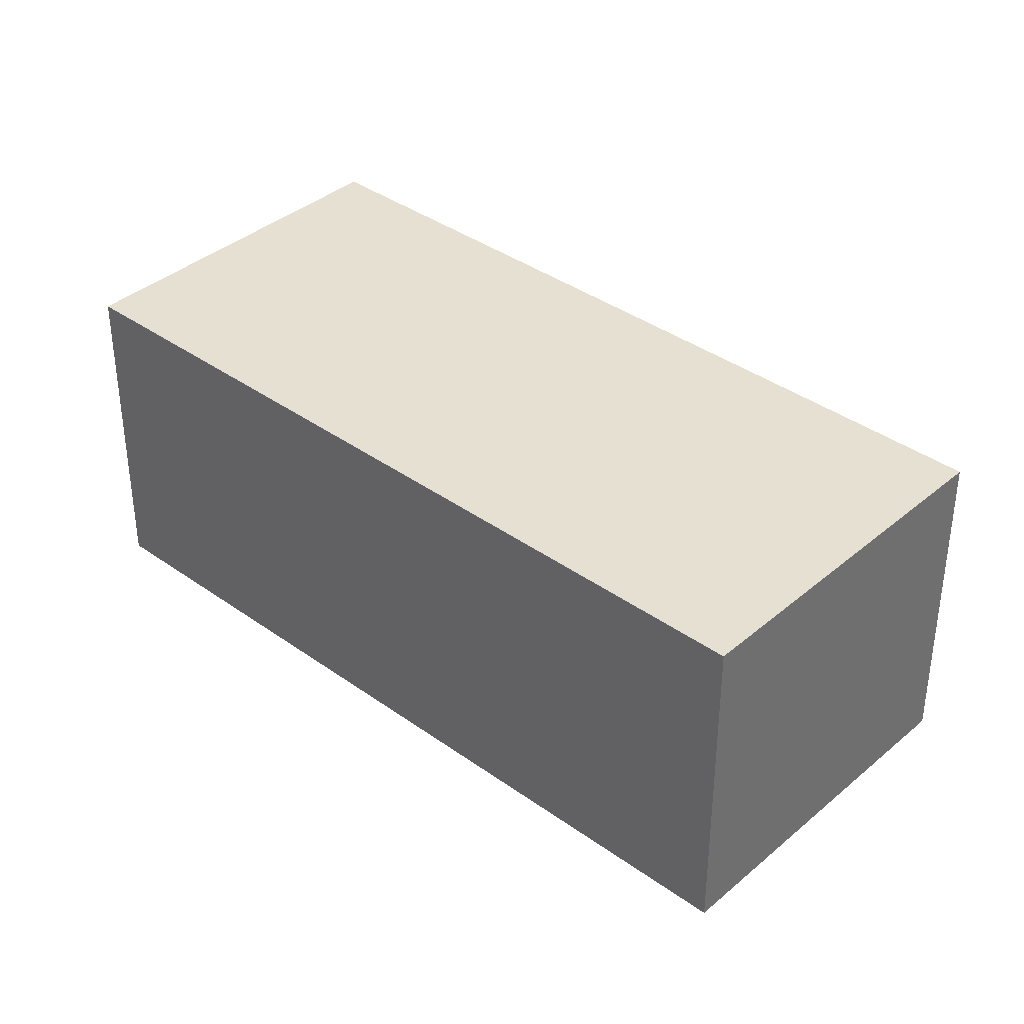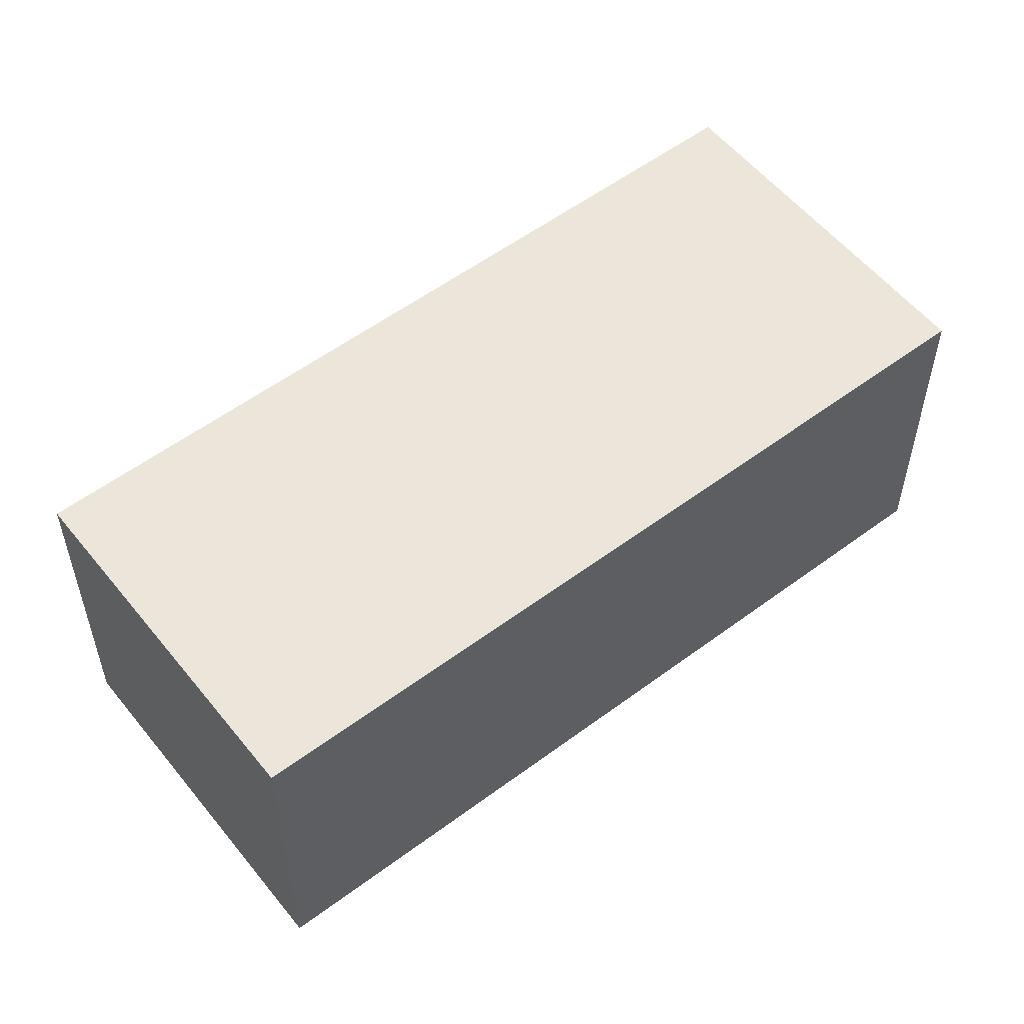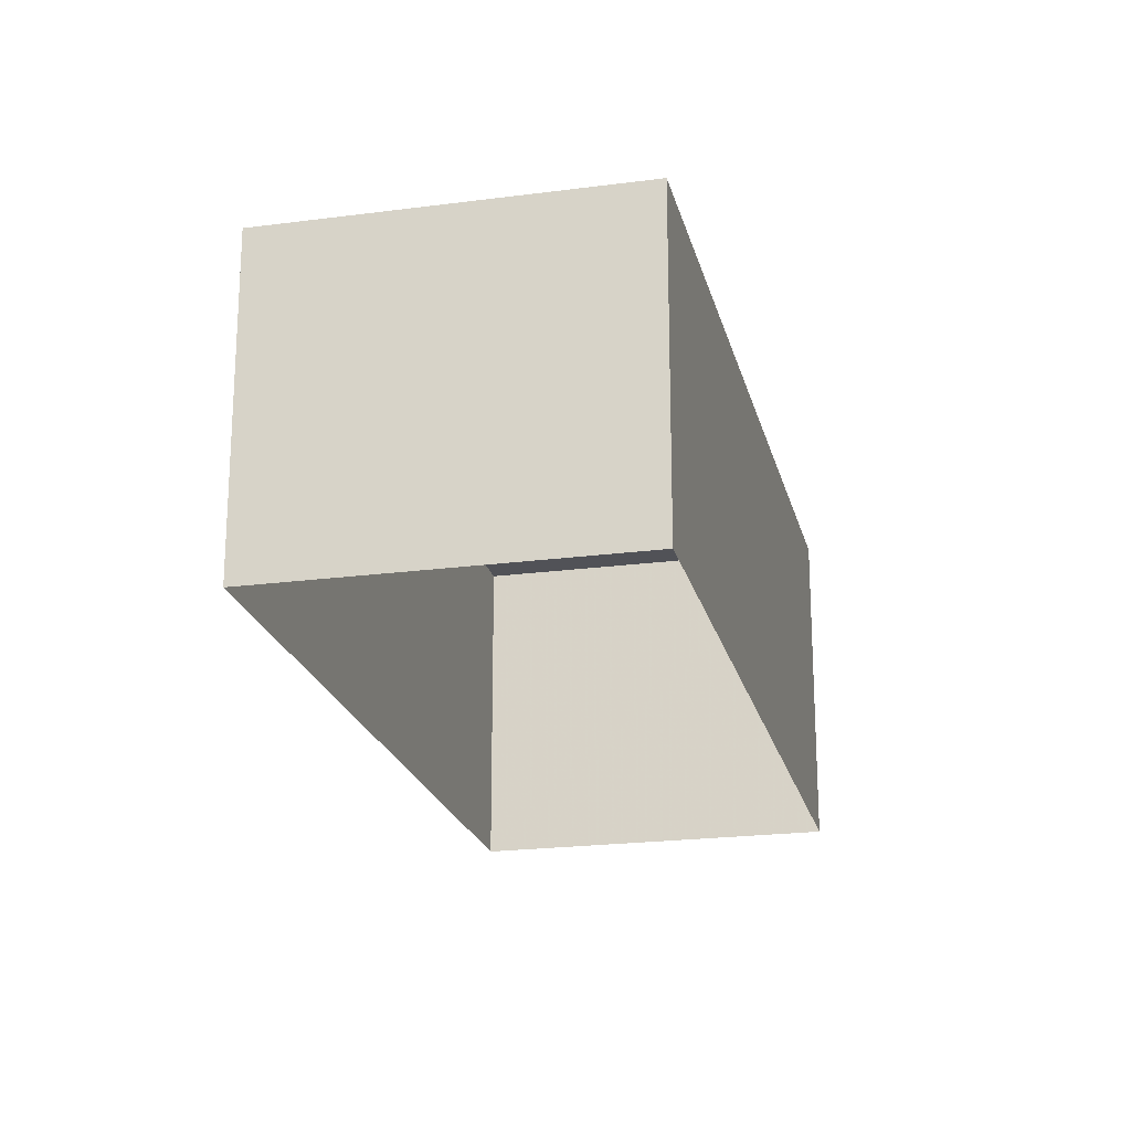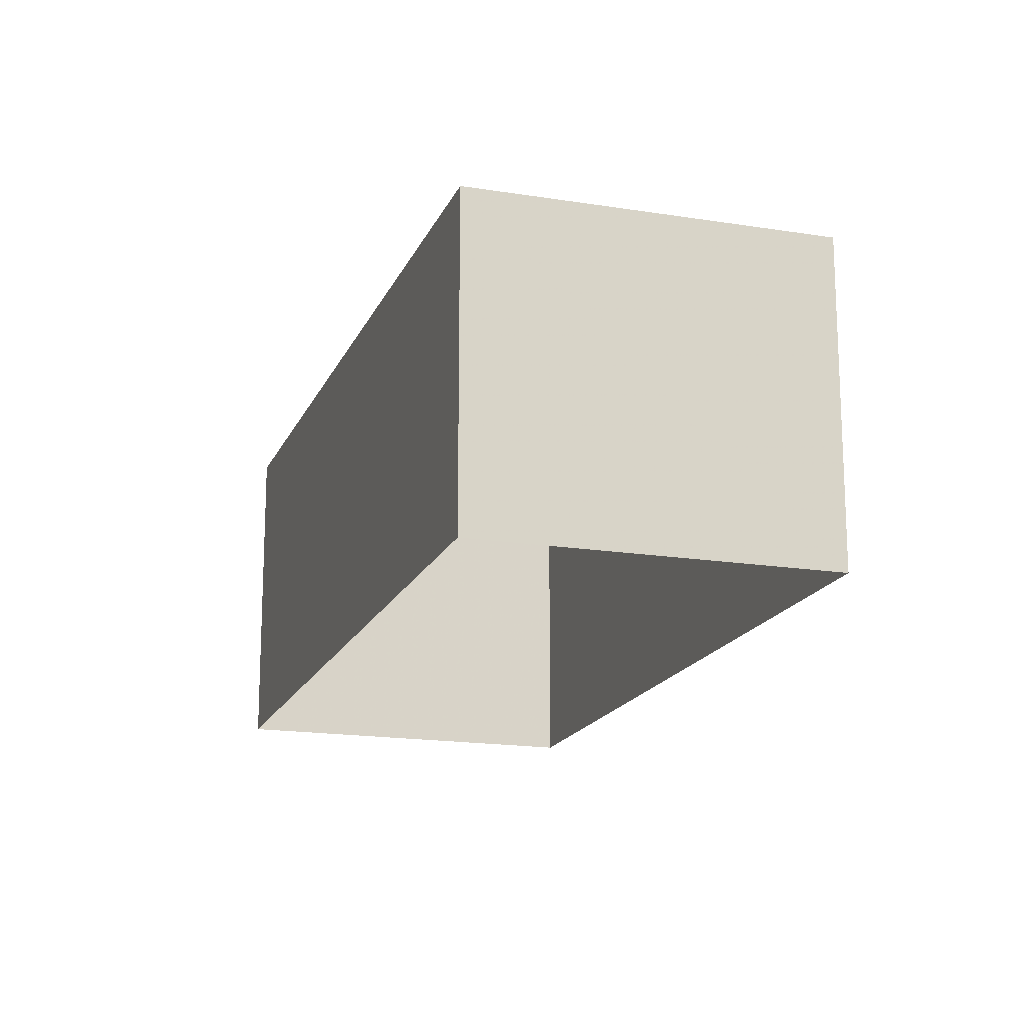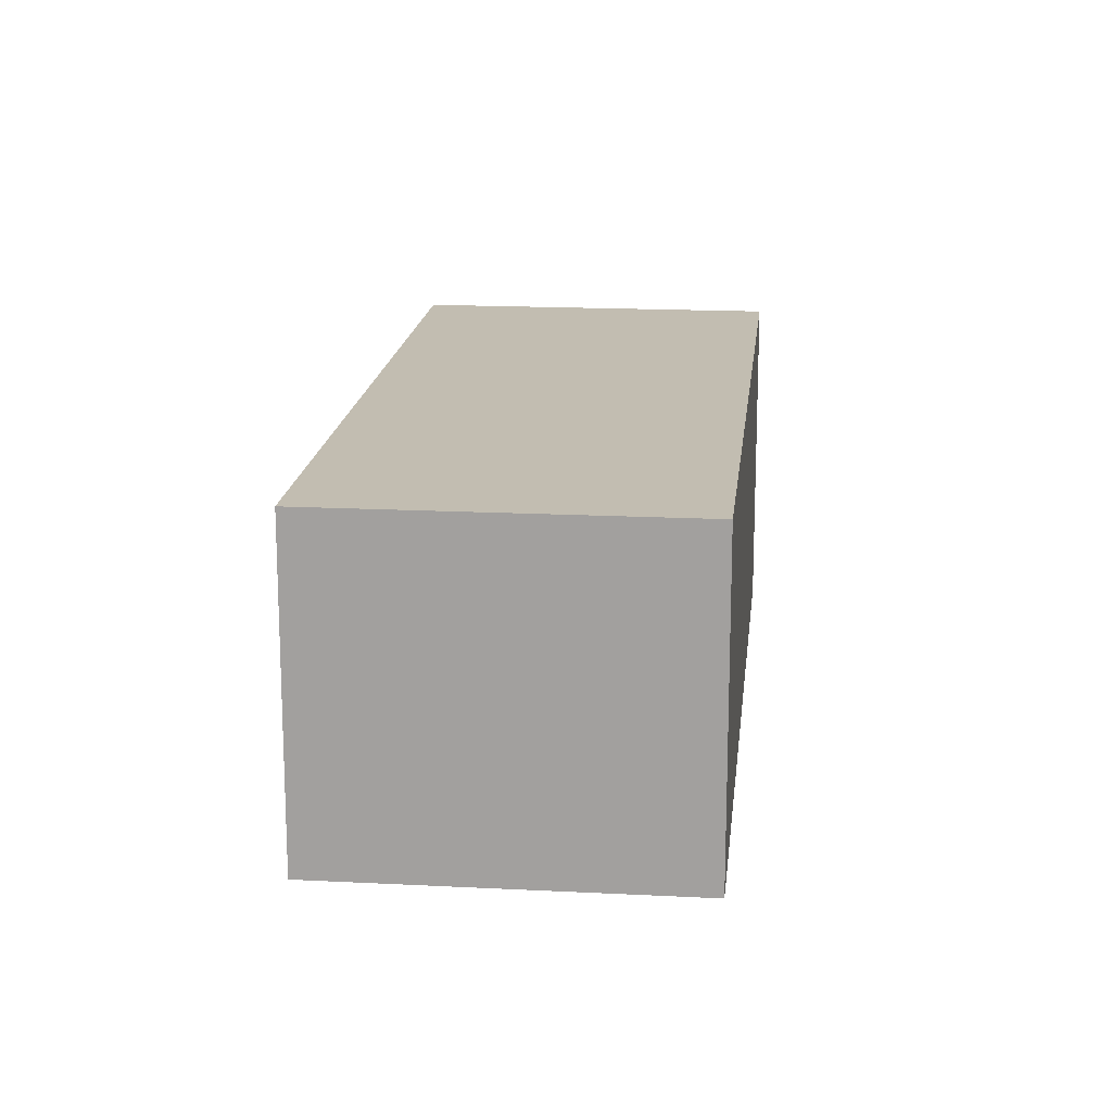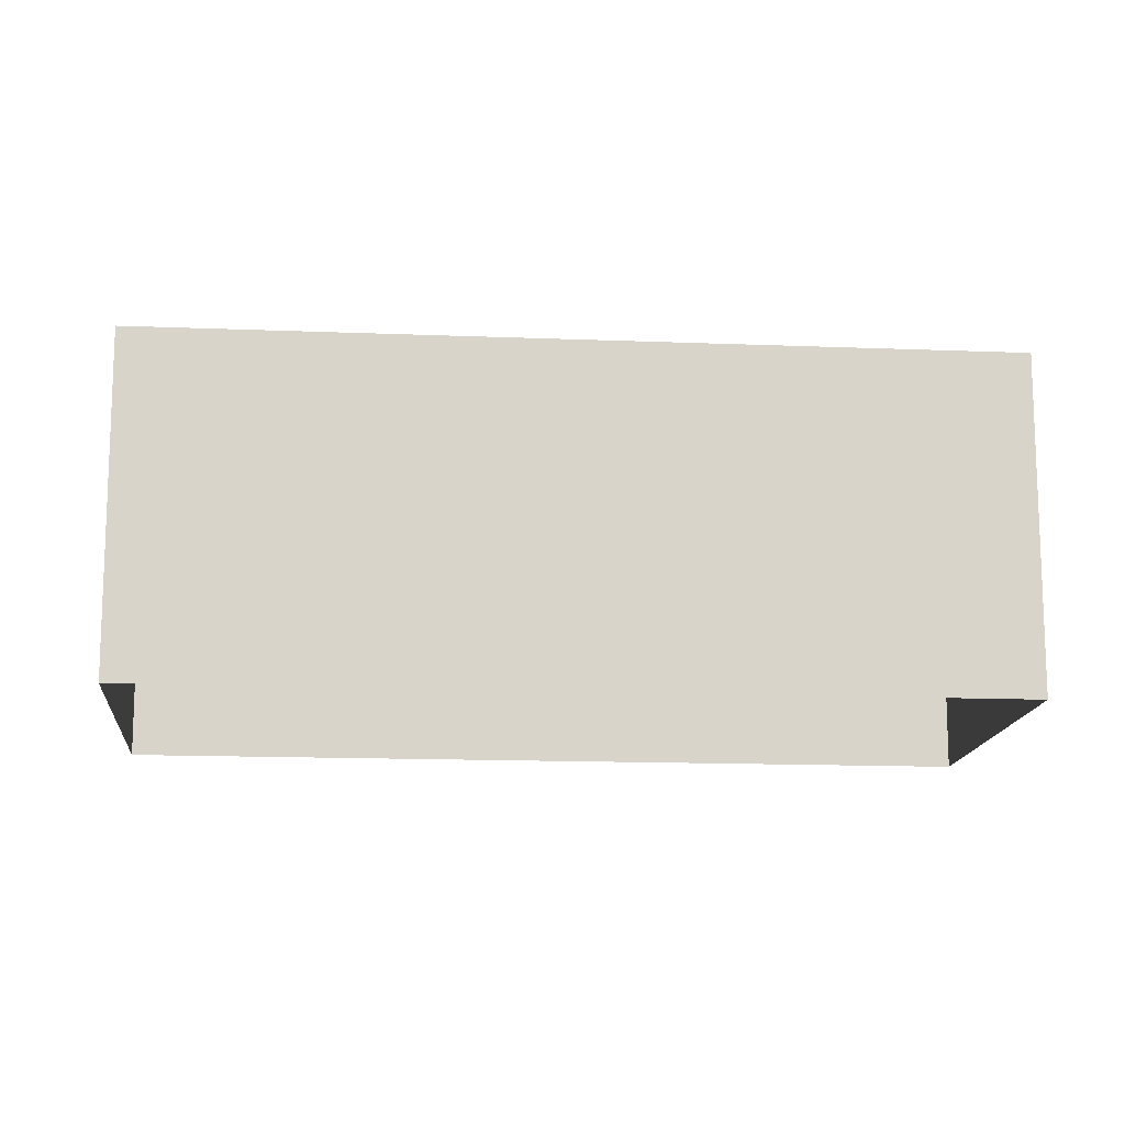
<metadata>
{"format":"obj","ext":"obj","renderer":"f3d","projection":"perspective","resolution":1024,"background":"white","views":[{"elev":37.6,"azim":170.2,"up":"+Z"},{"elev":55.6,"azim":-90.5,"up":"+Z"},{"elev":-21.5,"azim":50.8,"up":"+Z"},{"elev":-17.2,"azim":-160.1,"up":"+Z"},{"elev":17.0,"azim":43.6,"up":"+Z"},{"elev":-14.2,"azim":-57.5,"up":"+Z"}]}
</metadata>
<code>
v -2.243e+05 -1.285e+05 13.57
v -2.243e+05 -1.285e+05 13.57
v -2.244e+05 -1.284e+05 13.57
v -2.243e+05 -1.284e+05 13.57
v -2.243e+05 -1.285e+05 21.42
v -2.243e+05 -1.284e+05 21.42
v -2.244e+05 -1.284e+05 21.42
v -2.243e+05 -1.285e+05 21.42
f 1 2 3
f 4 1 3
f 5 6 7
f 8 5 7
f 8 3 2
f 8 7 3
f 5 1 4
f 6 5 4
f 5 2 1
f 5 8 2
f 6 4 3
f 7 6 3

</code>
